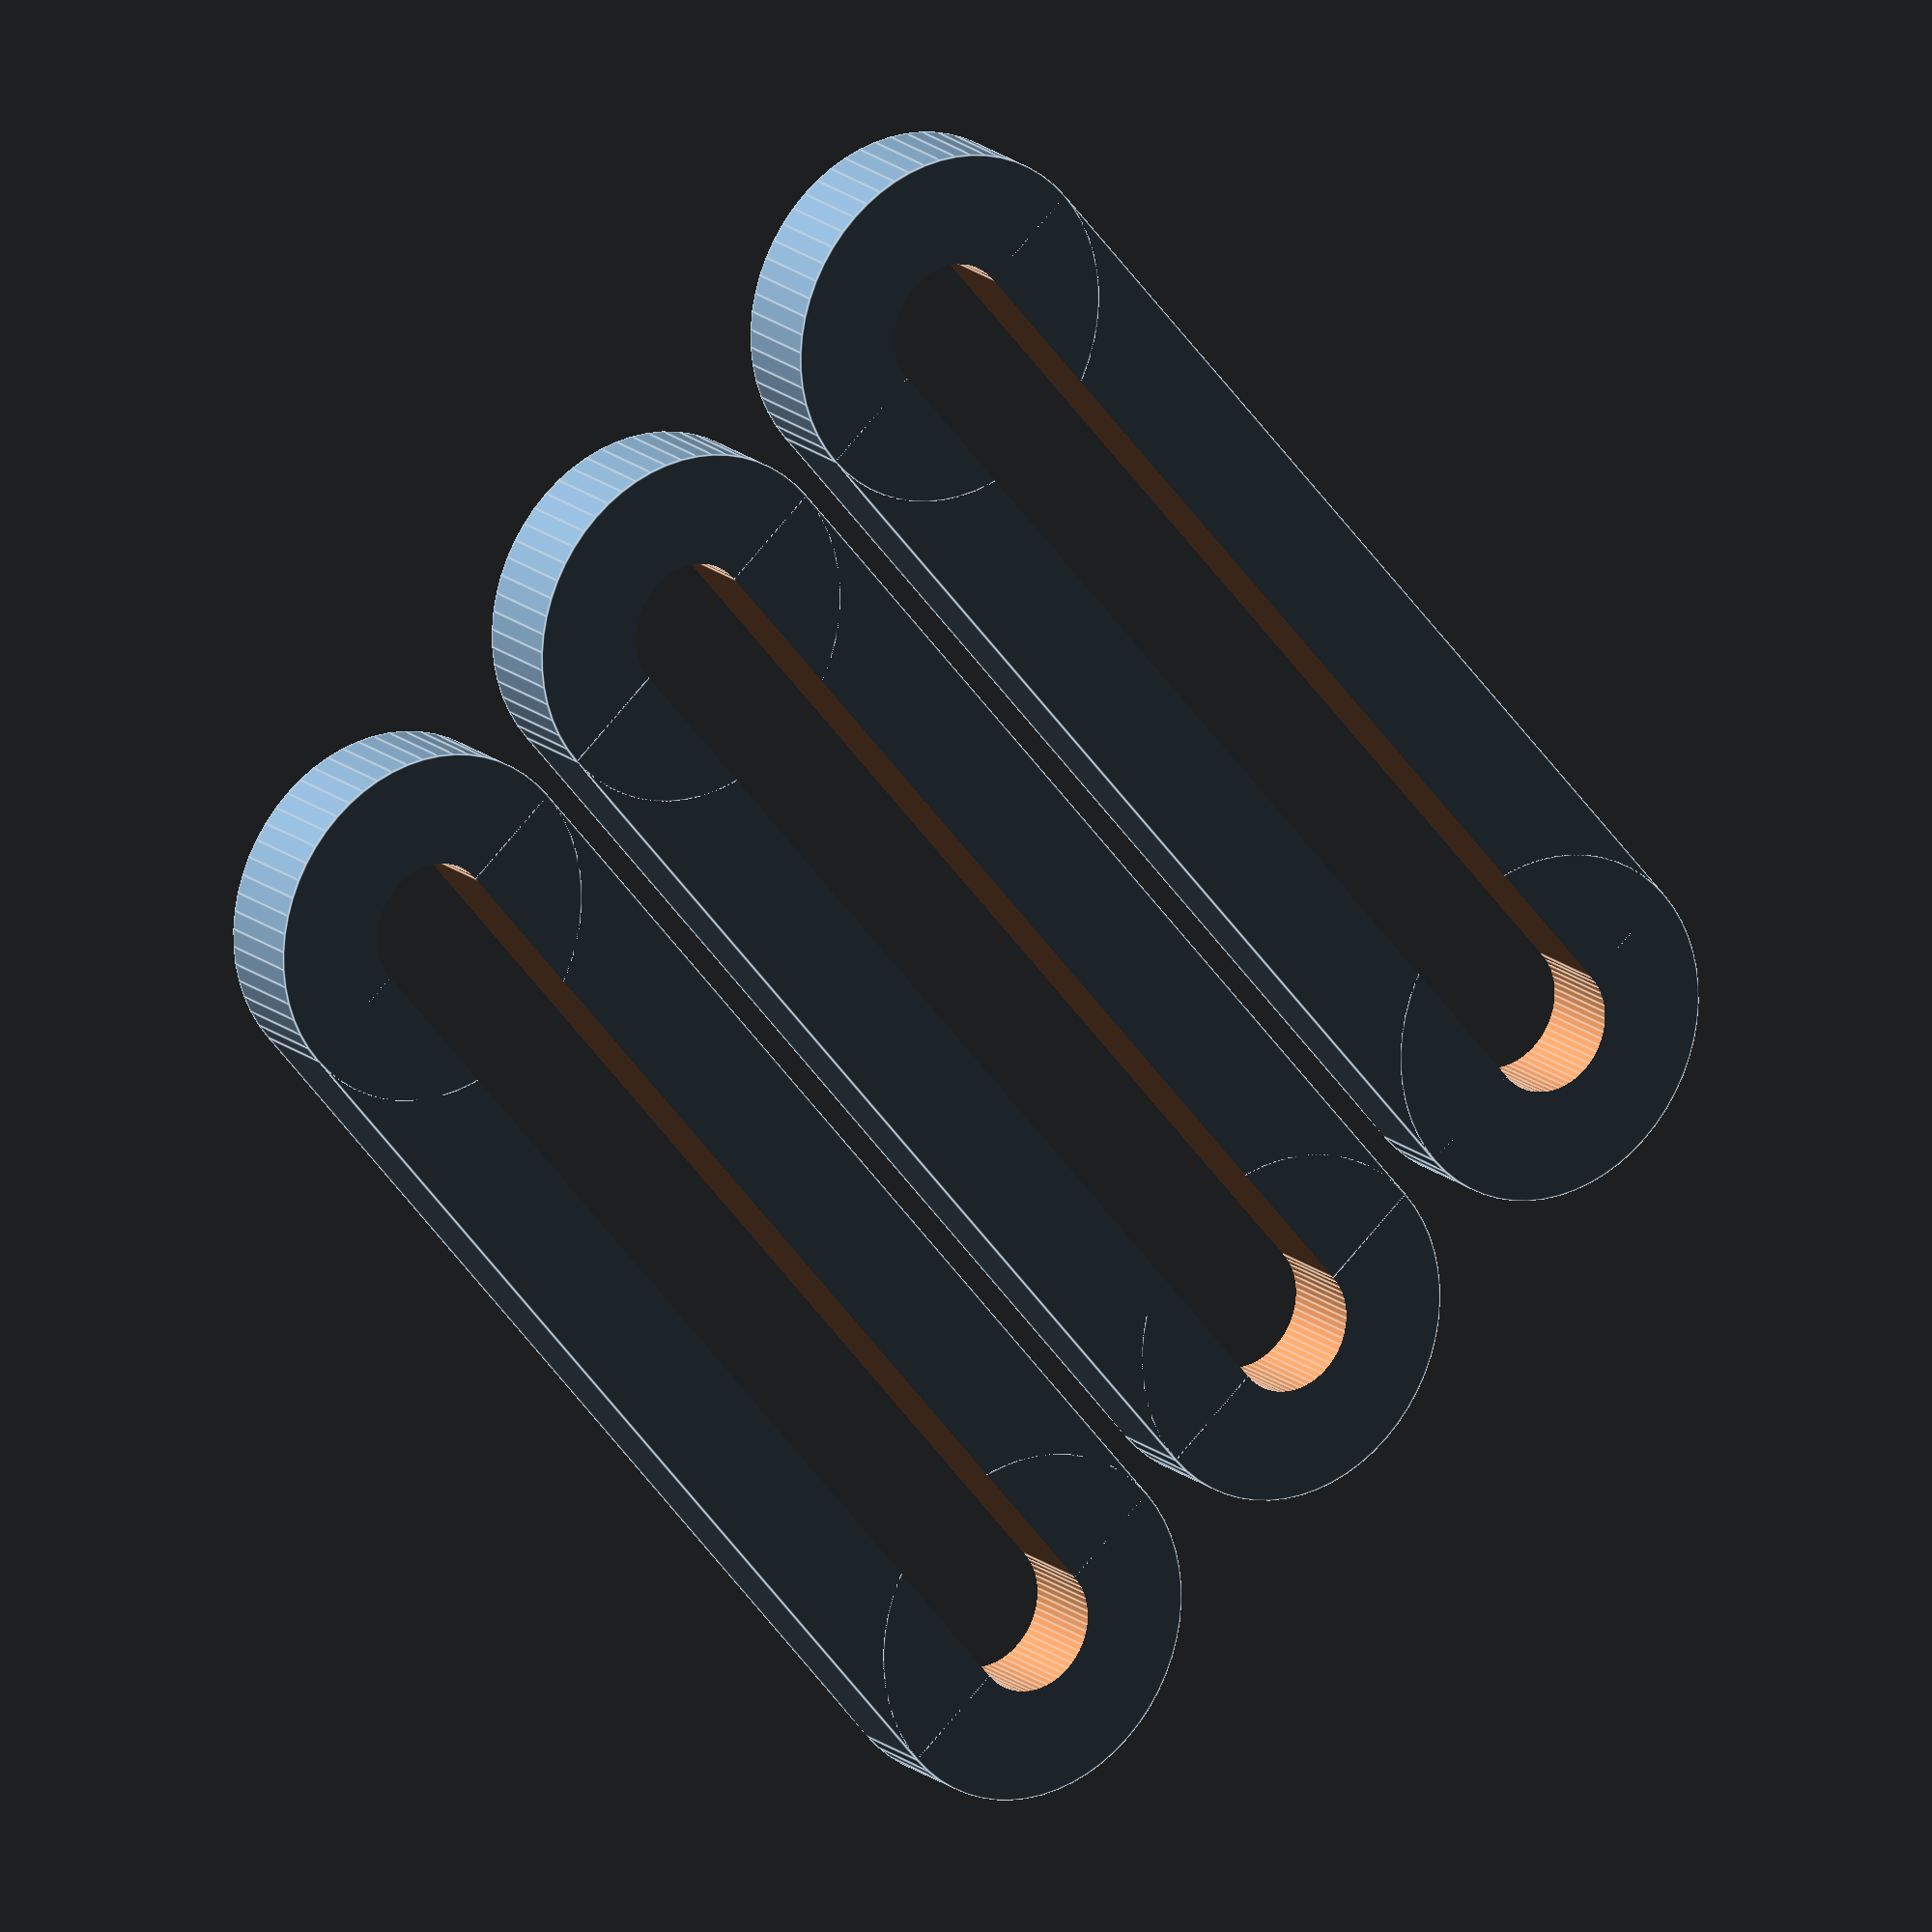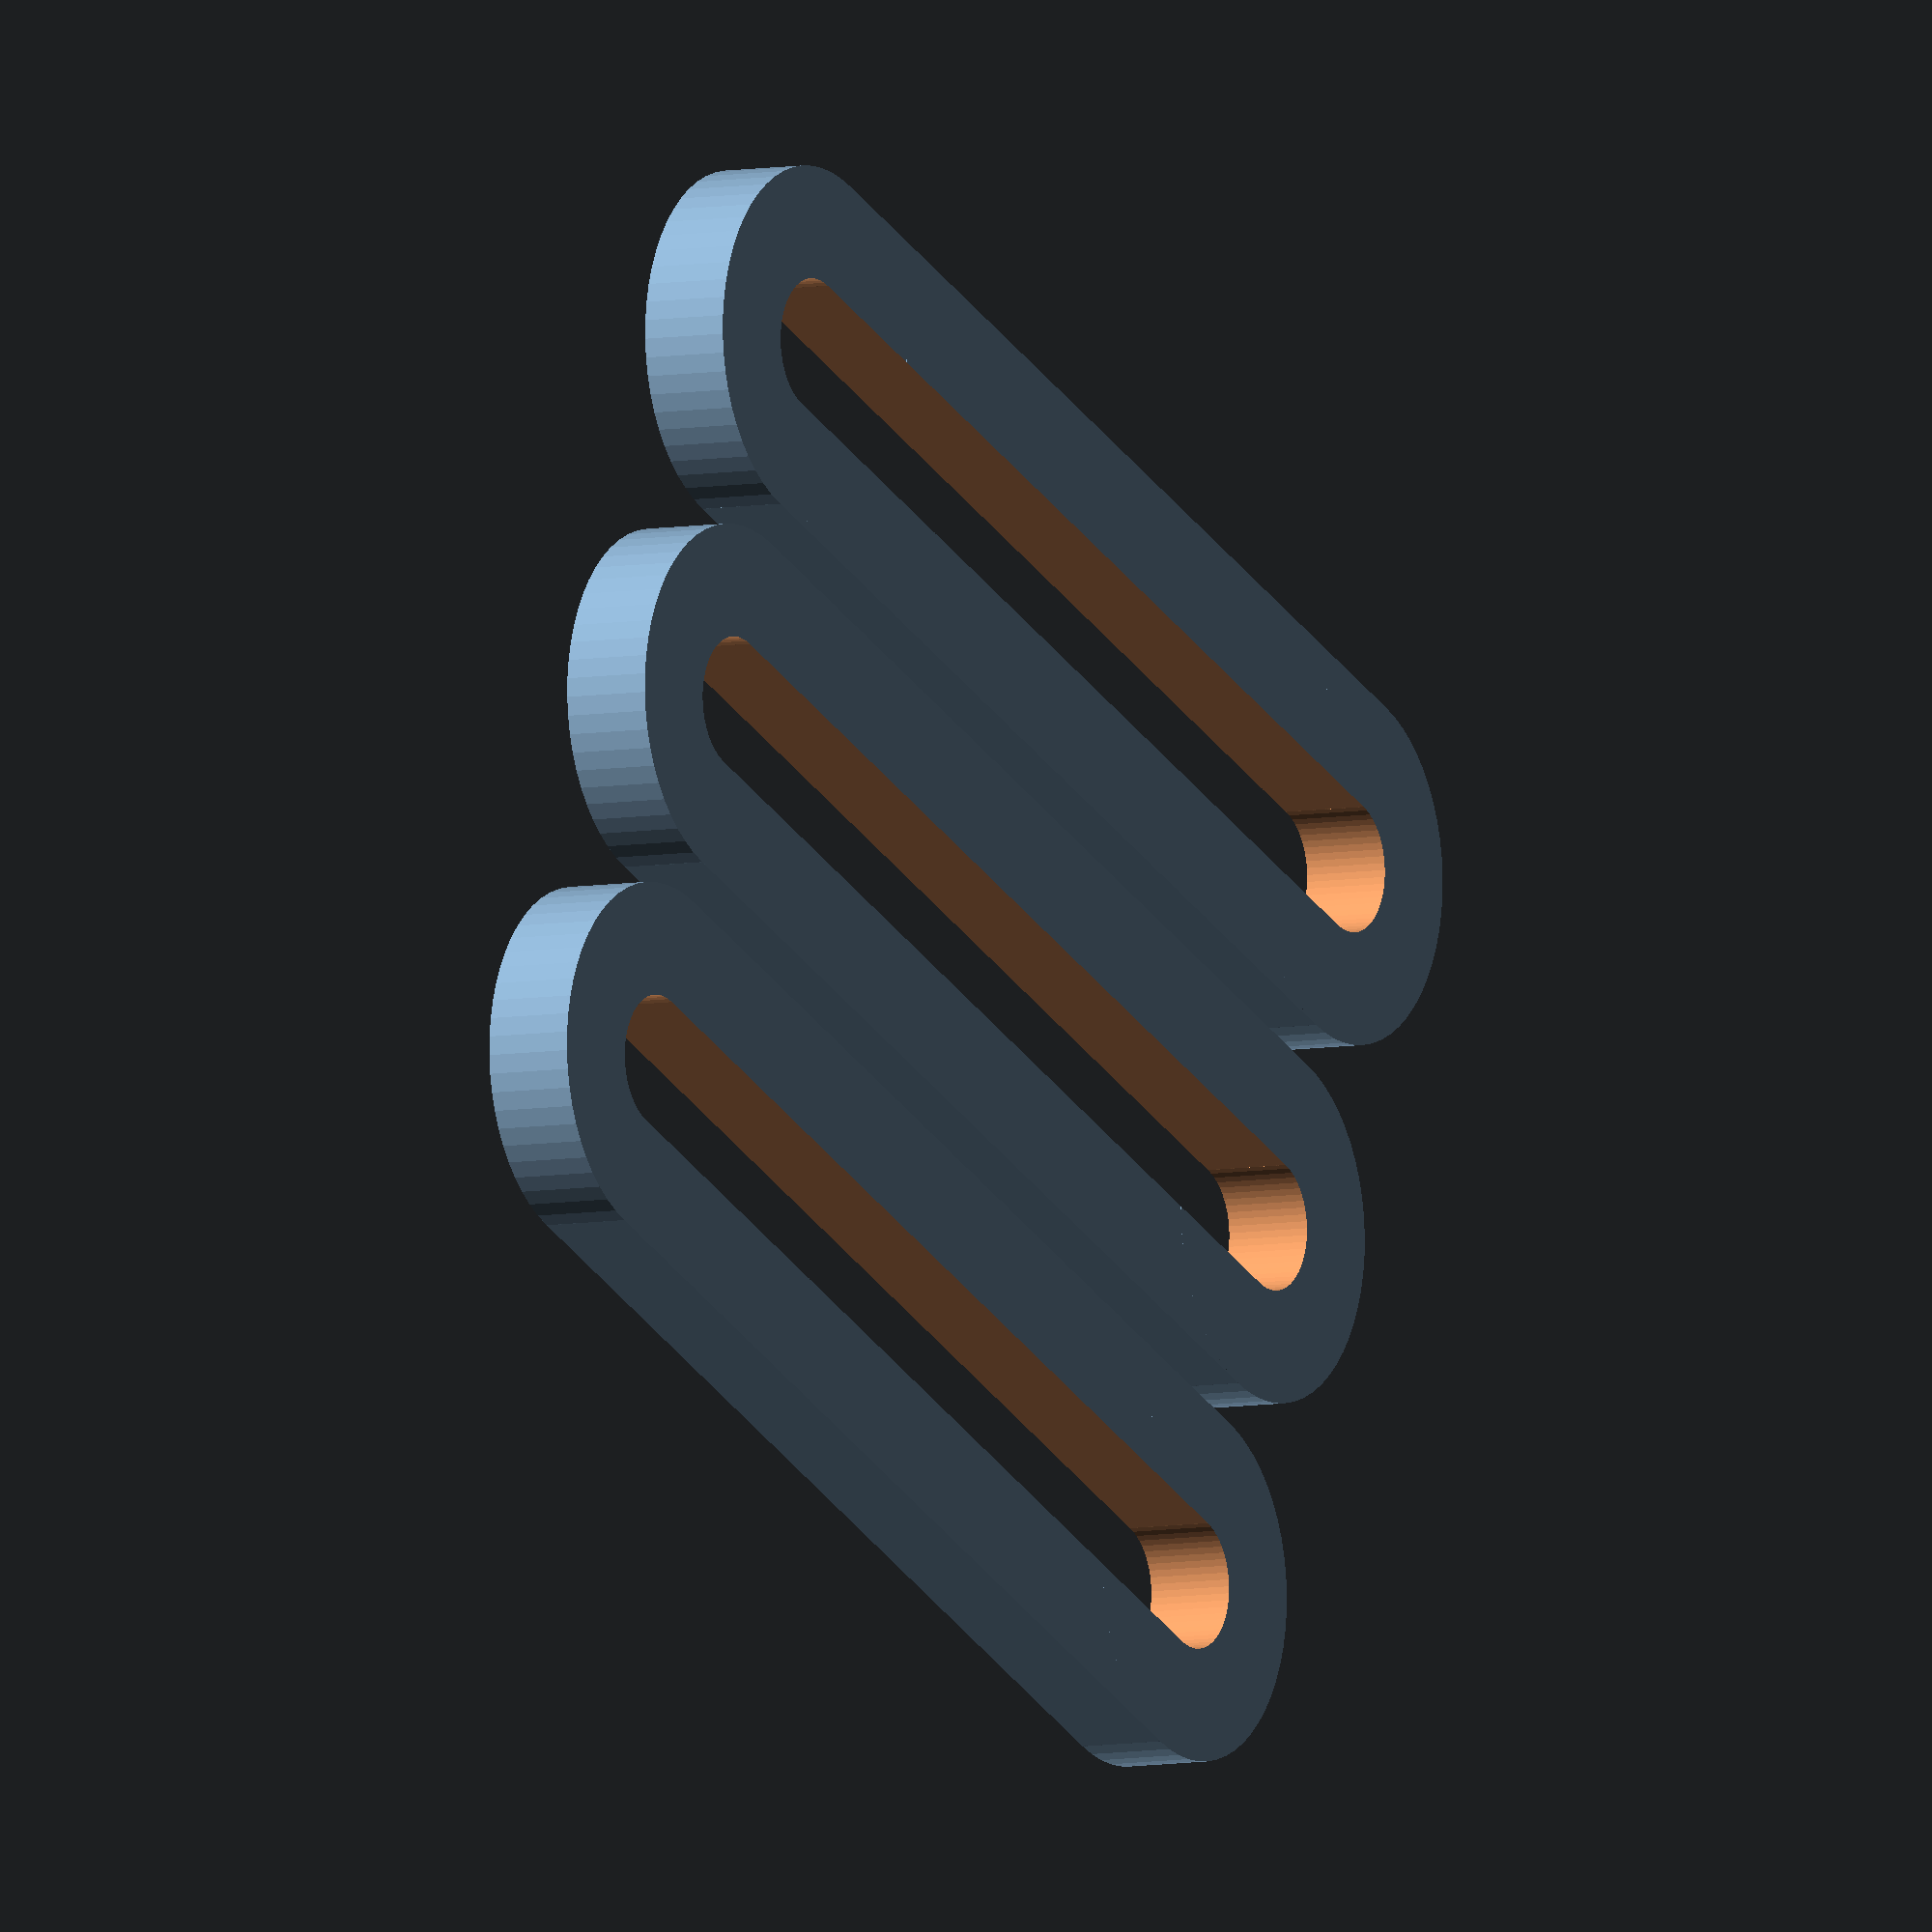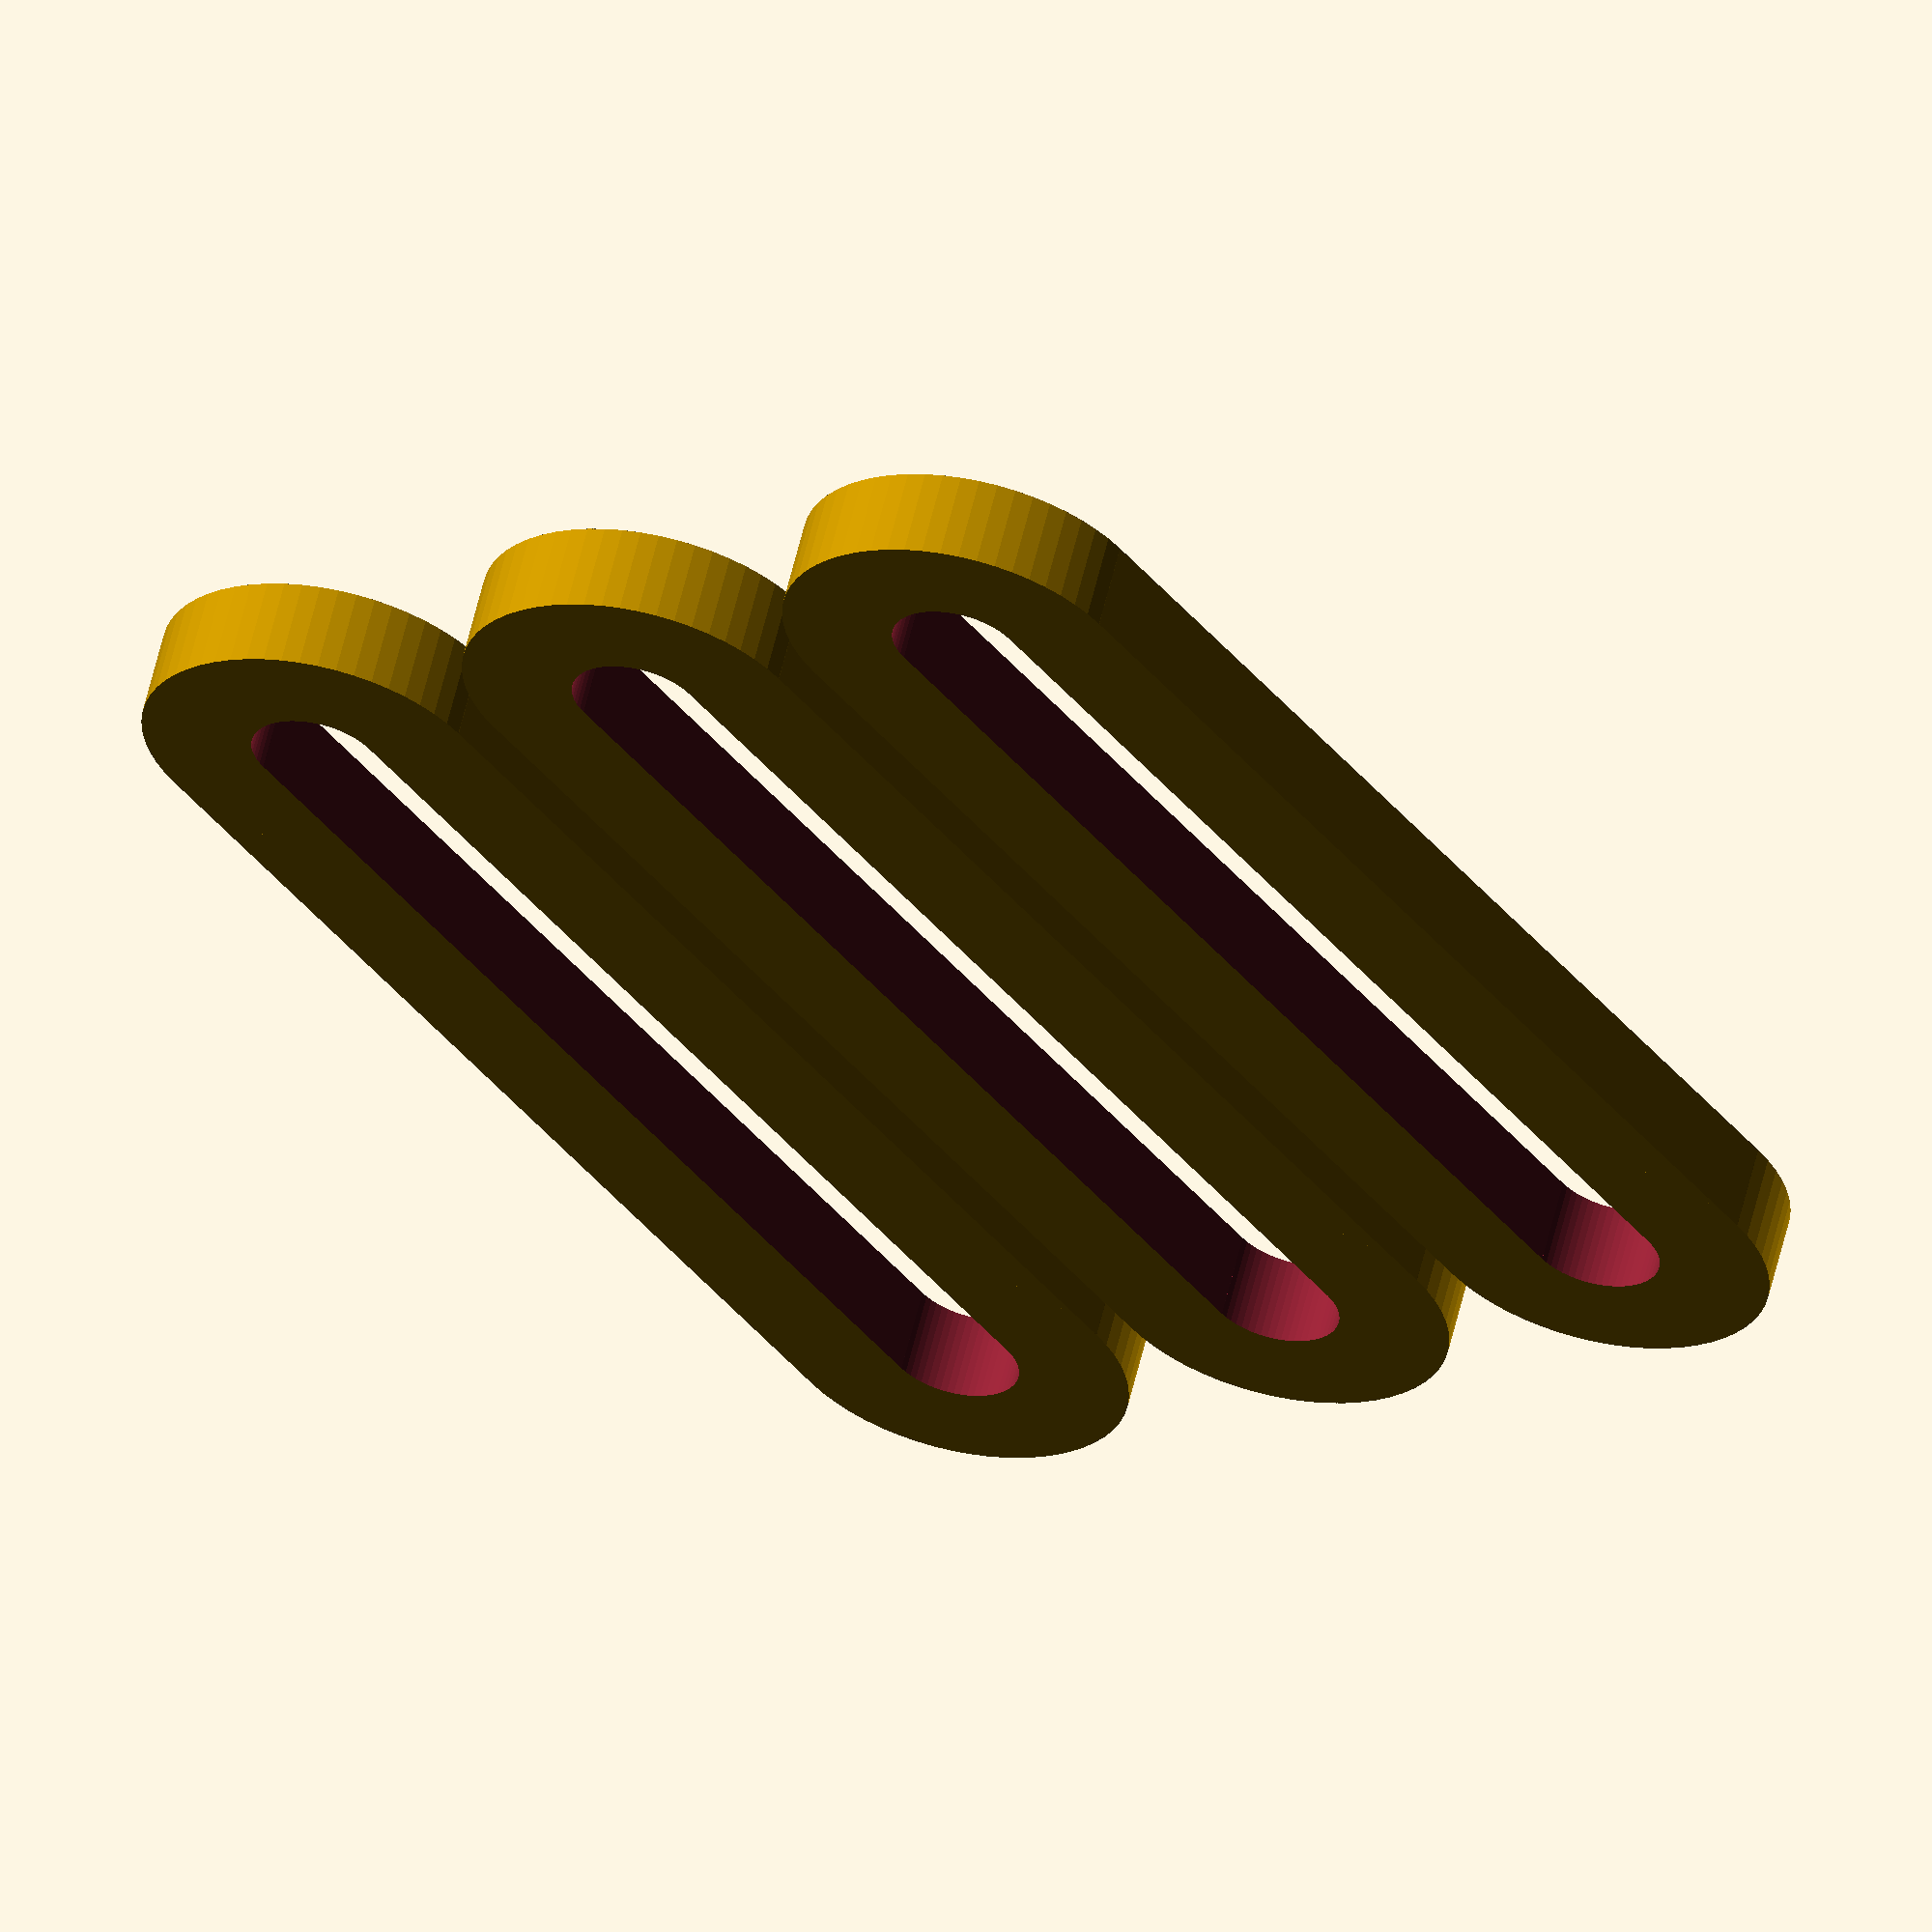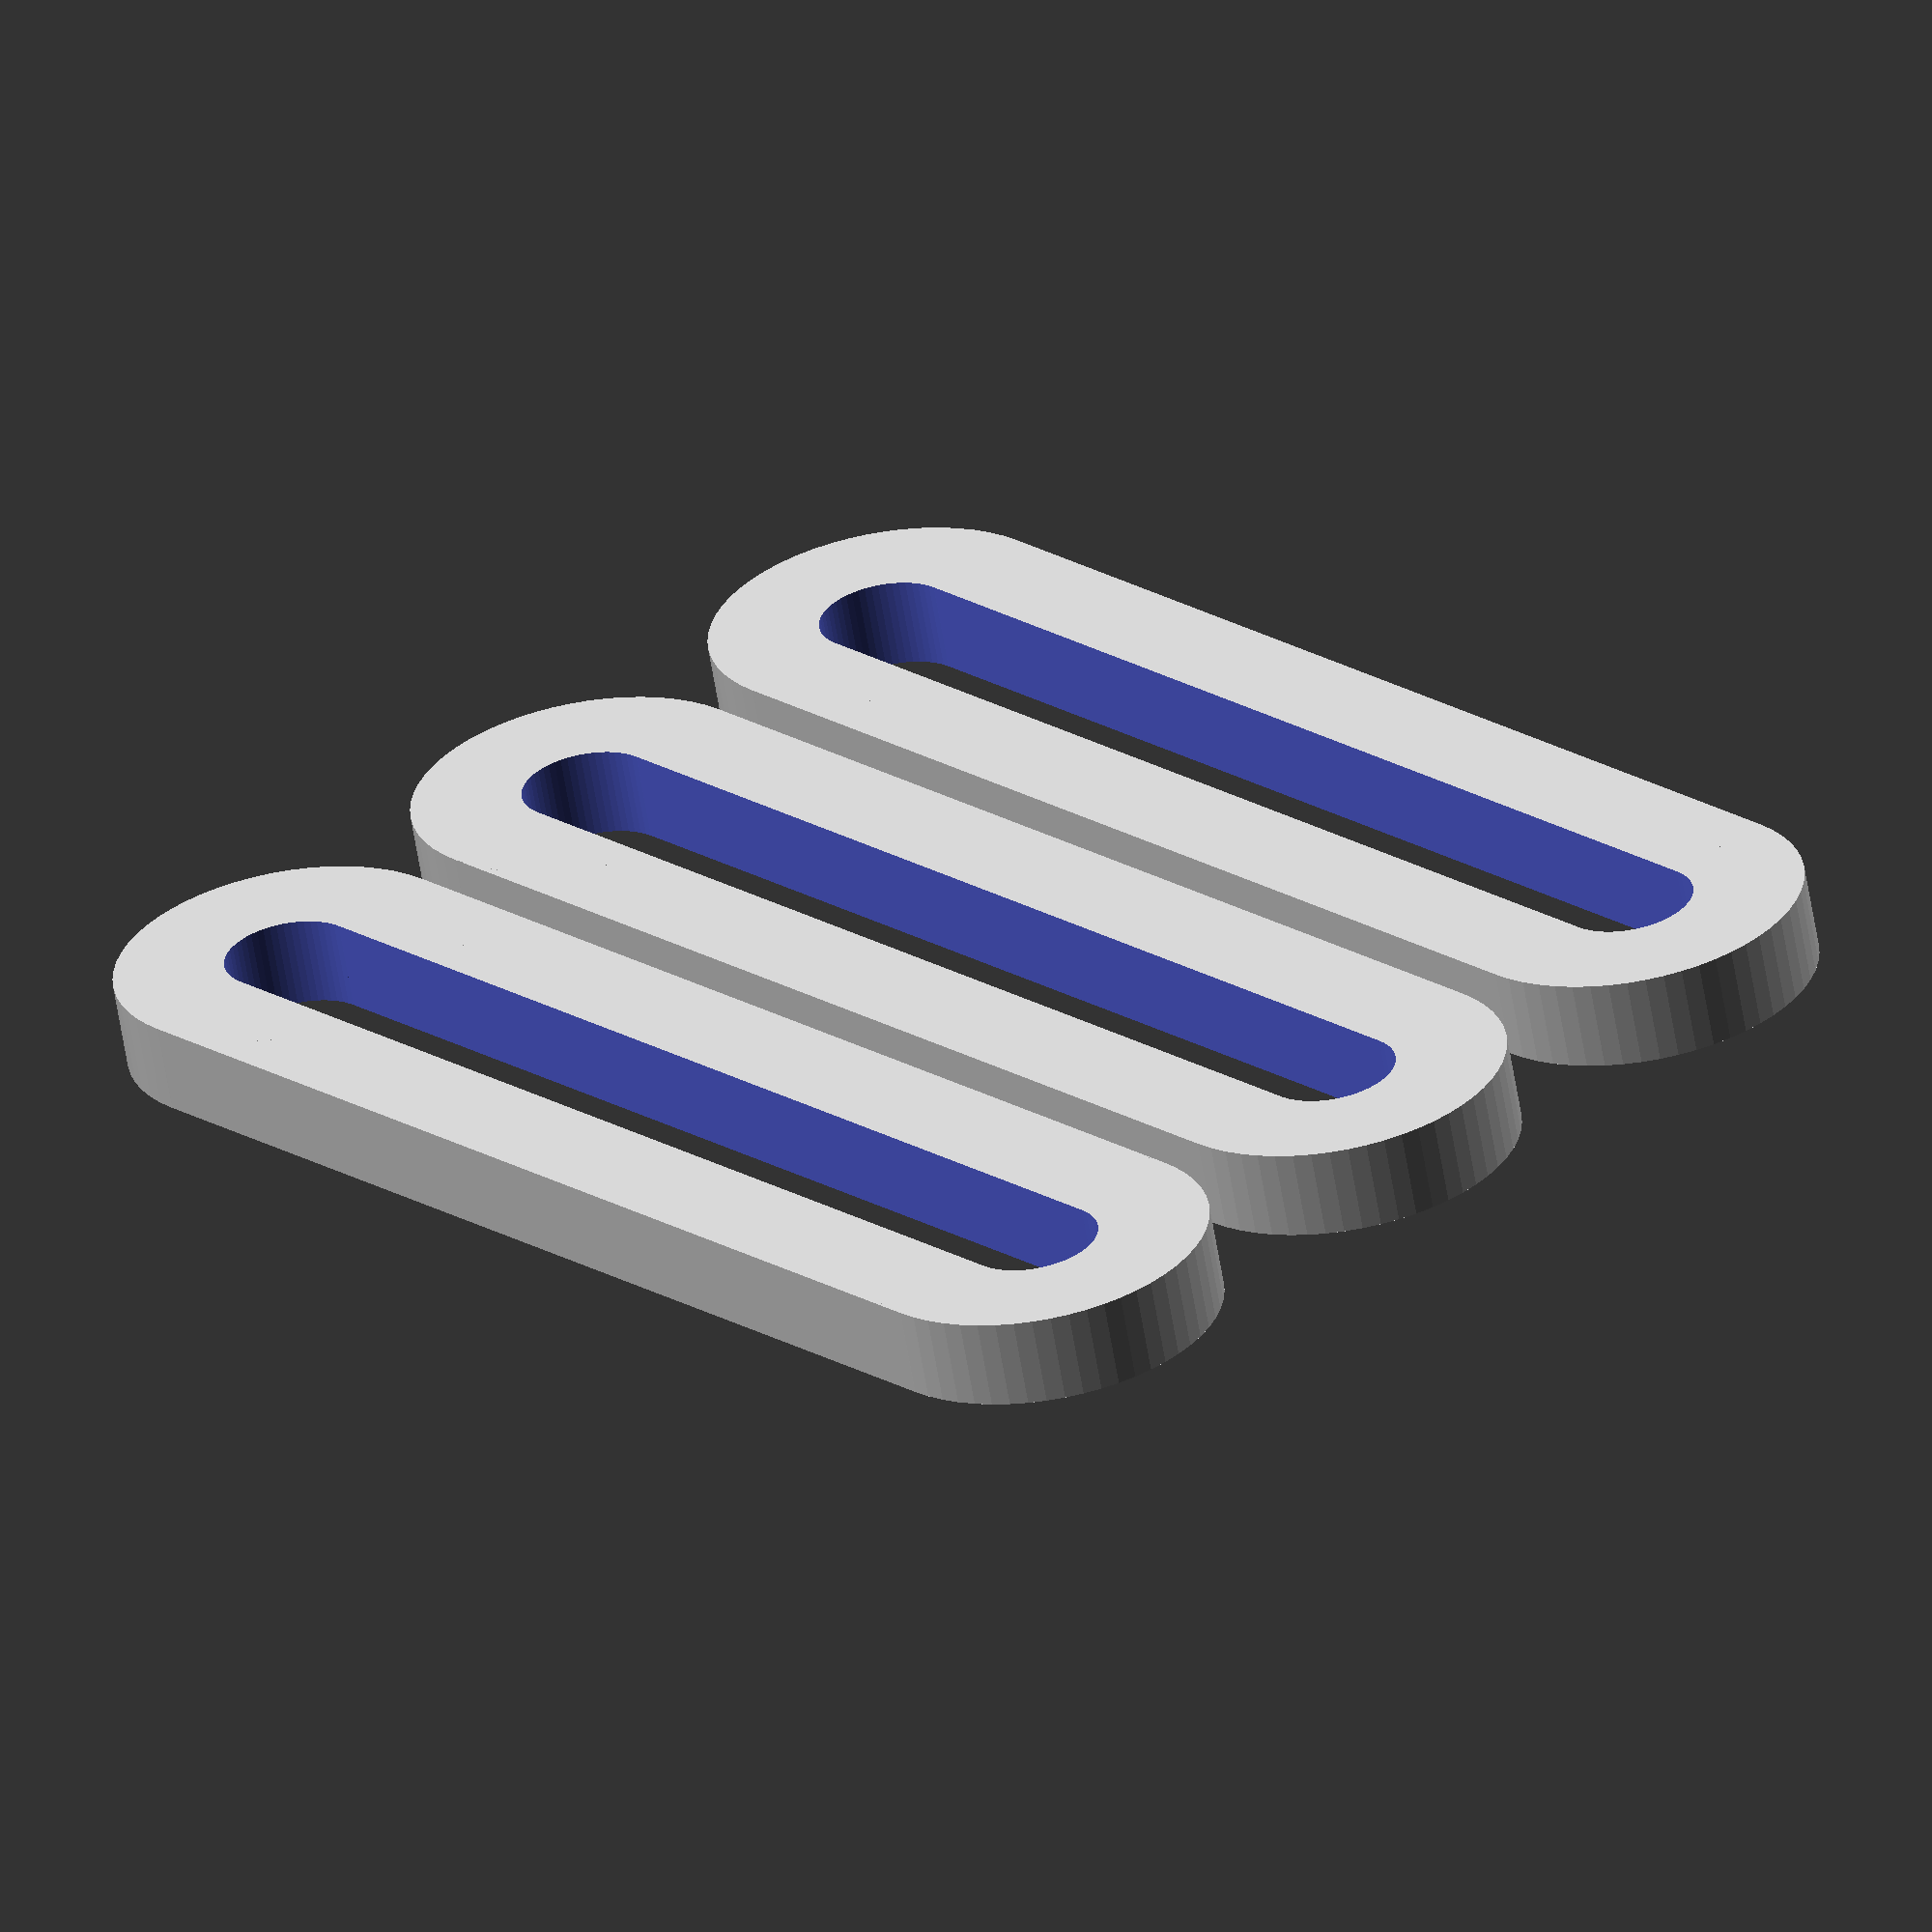
<openscad>
/* Open SCAD Name.:Weak link
*
*  Creation Date..: 21/06/2021
*  Discription....: PLA weak link
*  Author.........: fred
*
*  Version 1, 21/06/2021 : initial 

*  This program is free software; you can redistribute it and/or modify
*  it under the terms of the GNU General Public License as published by
*  the Free Software Foundation; either version 3 of the License, or
*  (at your option) any later version.
*
*  This program is distributed in the hope that it will be useful,
*  but WITHOUT ANY WARRANTY; without even the implied warranty of
*  MERCHANTABILITY or FITNESS FOR A PARTICULAR PURPOSE.  See the
*  GNU General Public License for more details.
*/ 

// OpenScad version : 2021.01

/*------------------Customizer View-------------------*/
// preview[view:north, tilt:top]


/*---------------------Parameters---------------------*/
// Parameters in the execute section
//
nb_weak_link = 3 ;
distance_object_mm = 2 ;


internal_gap_mm = 5.9;
length_mm = 50;
height_mm = 4 ;
wall_thickness_mm = 5;

/*-----------------------Execute----------------------*/
echo("Weak link section ",wall_thickness_mm * height_mm* 2, "mm2");
distance_mm = internal_gap_mm + ( 2* wall_thickness_mm) + distance_object_mm;

linear_array( occurance=nb_weak_link, distance=distance_mm)  weak_link( internal_gap_mm , length_mm , height_mm , wall_thickness_mm );

/*-----------------------Modules----------------------*/

module linear_array( occurance, distance ) {
    for ( i= [1:1:occurance])  {
        translate([distance*i,0,0,]) 
        children();
    }
}

module weak_link( internal_gap , length , height , wall ){

    dia=internal_gap +( 2* wall);
    center = true;
        
    difference() {
            
            union() {
                //create base oblong structure
                cube([dia,length,height], center);
                translate ([0,length/2,0]) { cylinder(height,dia/2,dia/2,$fn=60, center);
                }
                translate ([0,-length/2,0]) {cylinder(height,dia/2,dia/2,$fn=60, center);
                }
            } //end union
            
            union() {
                //create base oblong structure
                cube([dia-(wall*2),length,height+1], center);
                translate ([0,length/2,0]) {cylinder(height+1,dia/2-wall,dia/2-wall,$fn=60, center);
                }
                translate ([0,-length/2,0]) {cylinder(height+1,dia/2-wall,dia/2-wall,$fn=60, center);
                }
            } //end union
        } //end differance


    } //End module

/*----------------------End Code----------------------*/
</openscad>
<views>
elev=161.7 azim=39.7 roll=33.8 proj=o view=edges
elev=186.3 azim=112.1 roll=239.2 proj=o view=solid
elev=120.8 azim=324.5 roll=166.6 proj=o view=wireframe
elev=62.2 azim=138.2 roll=9.4 proj=o view=wireframe
</views>
